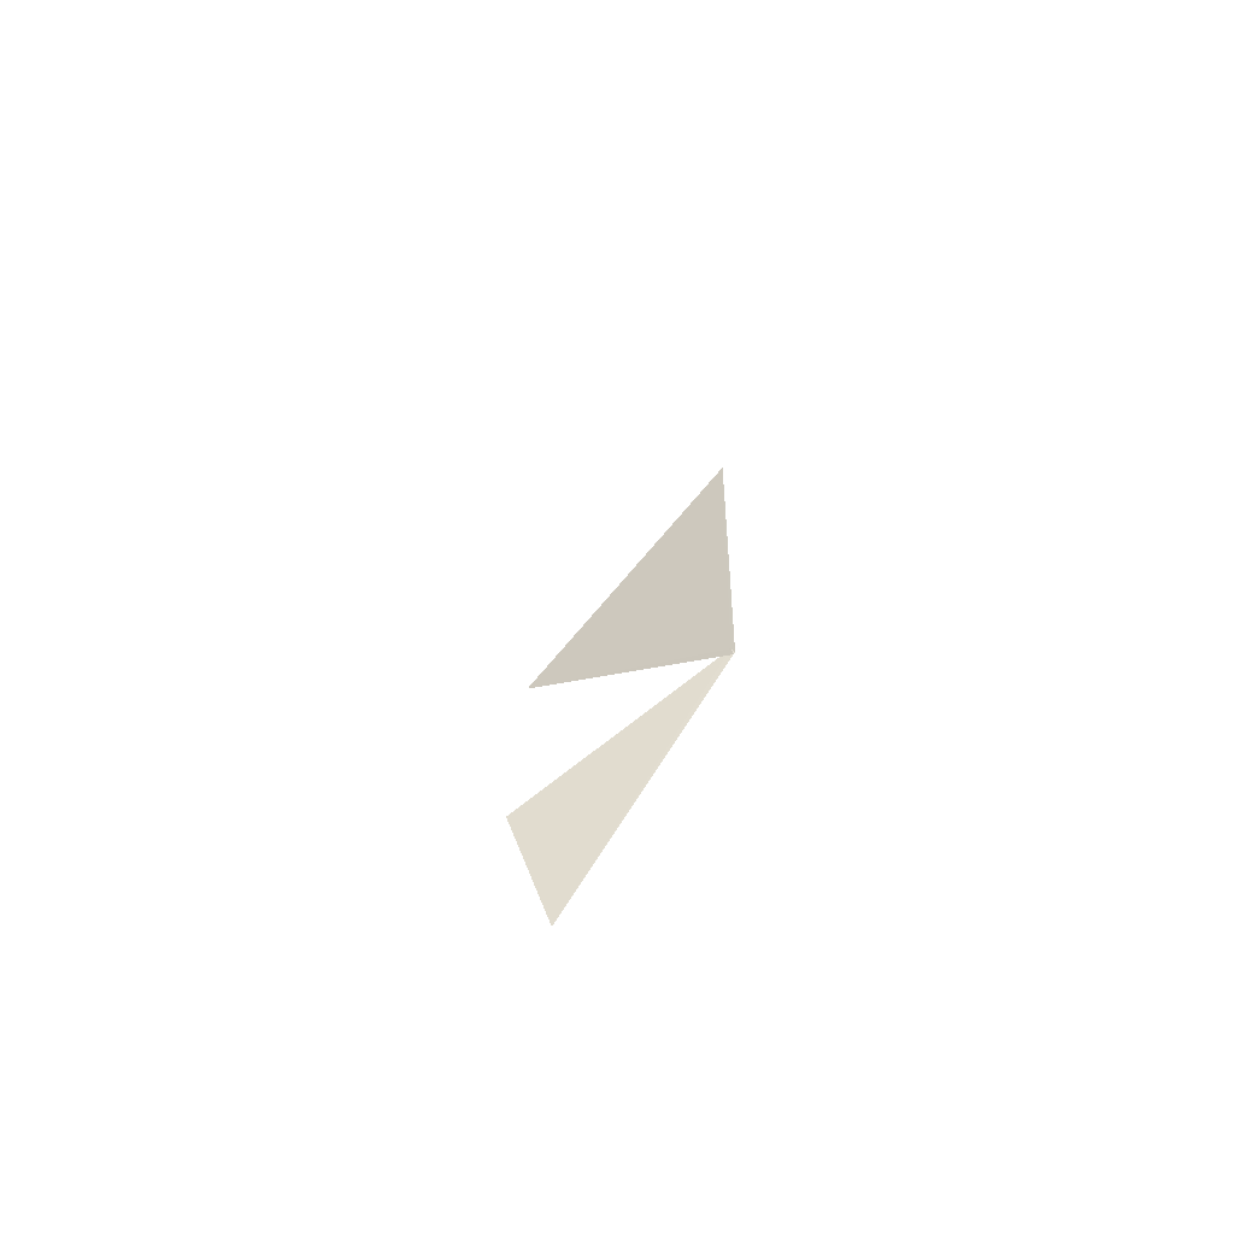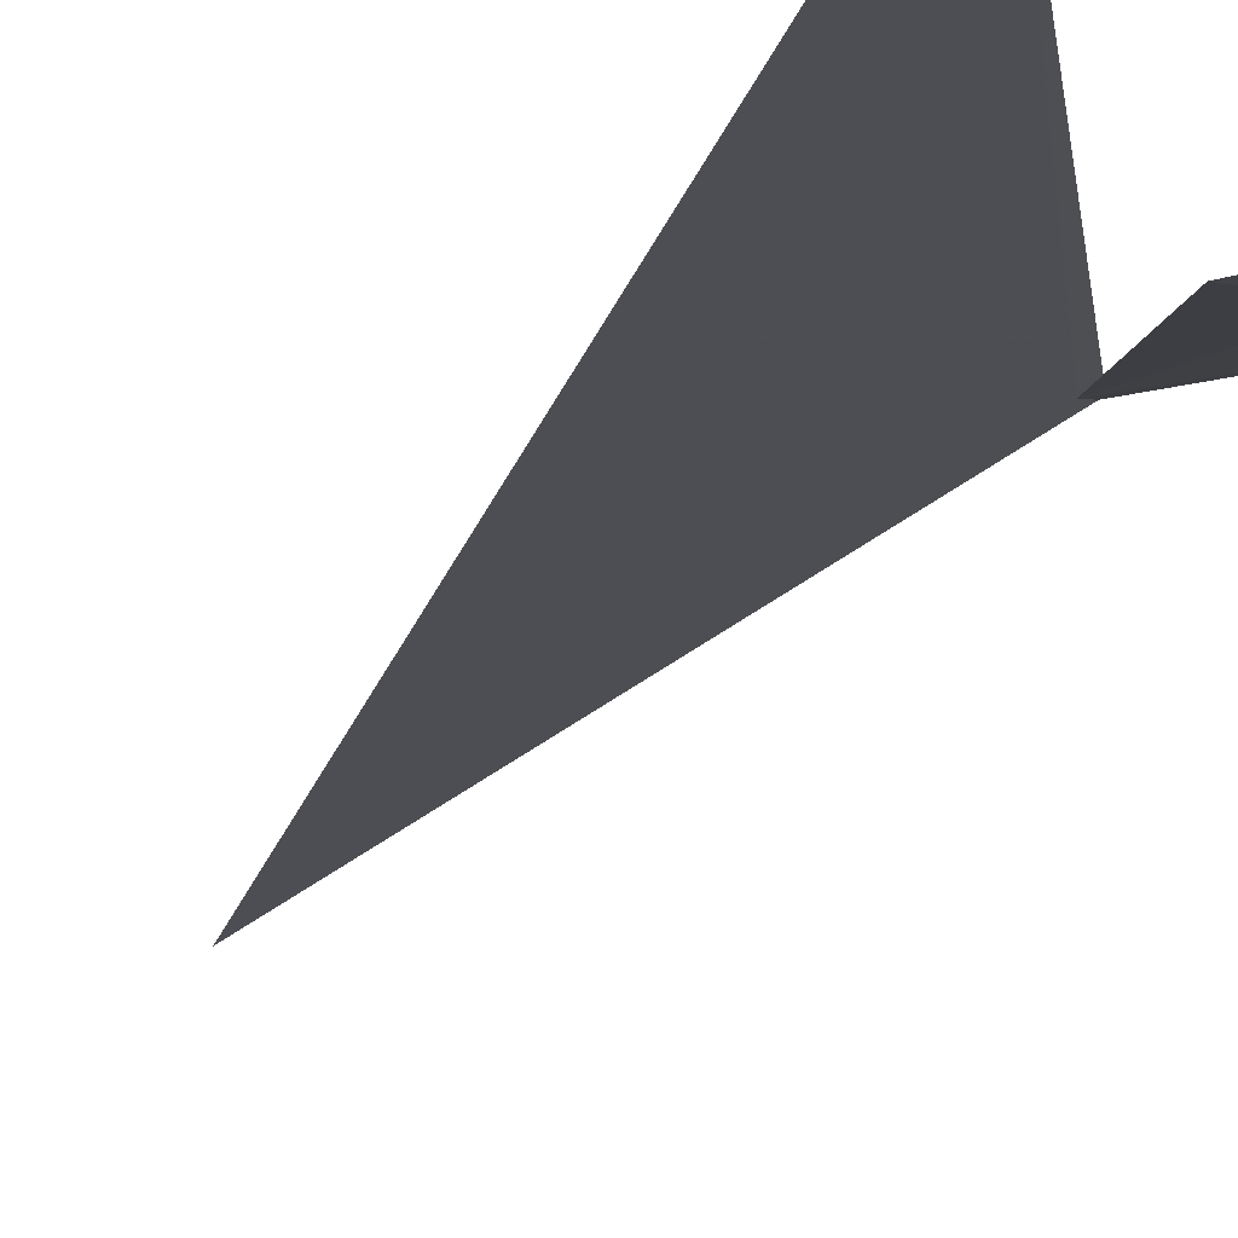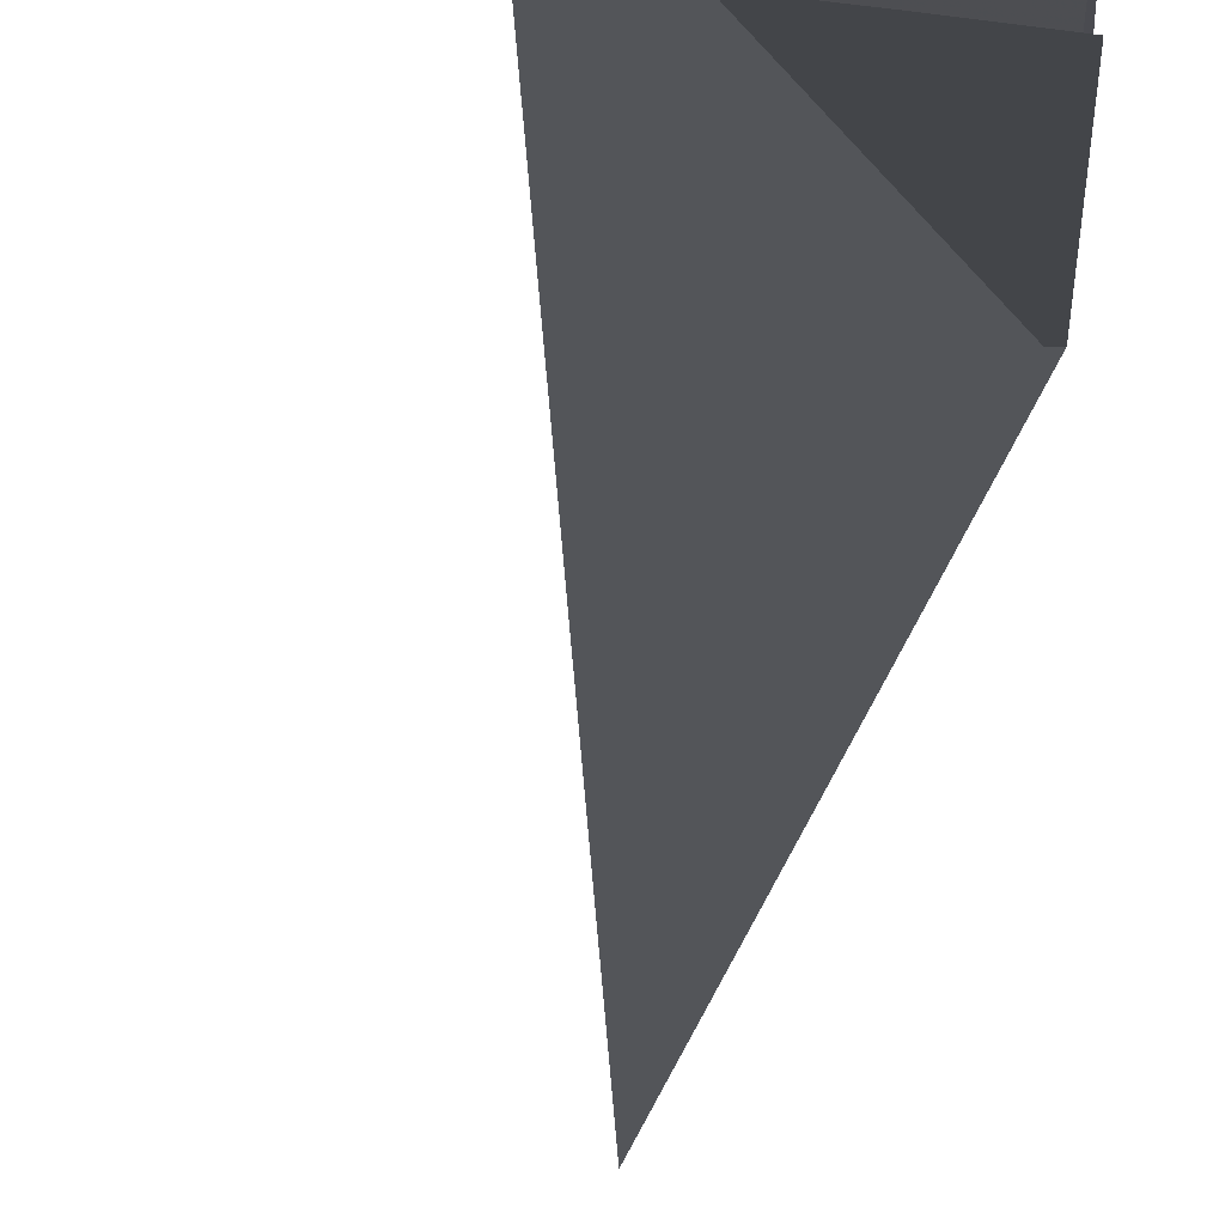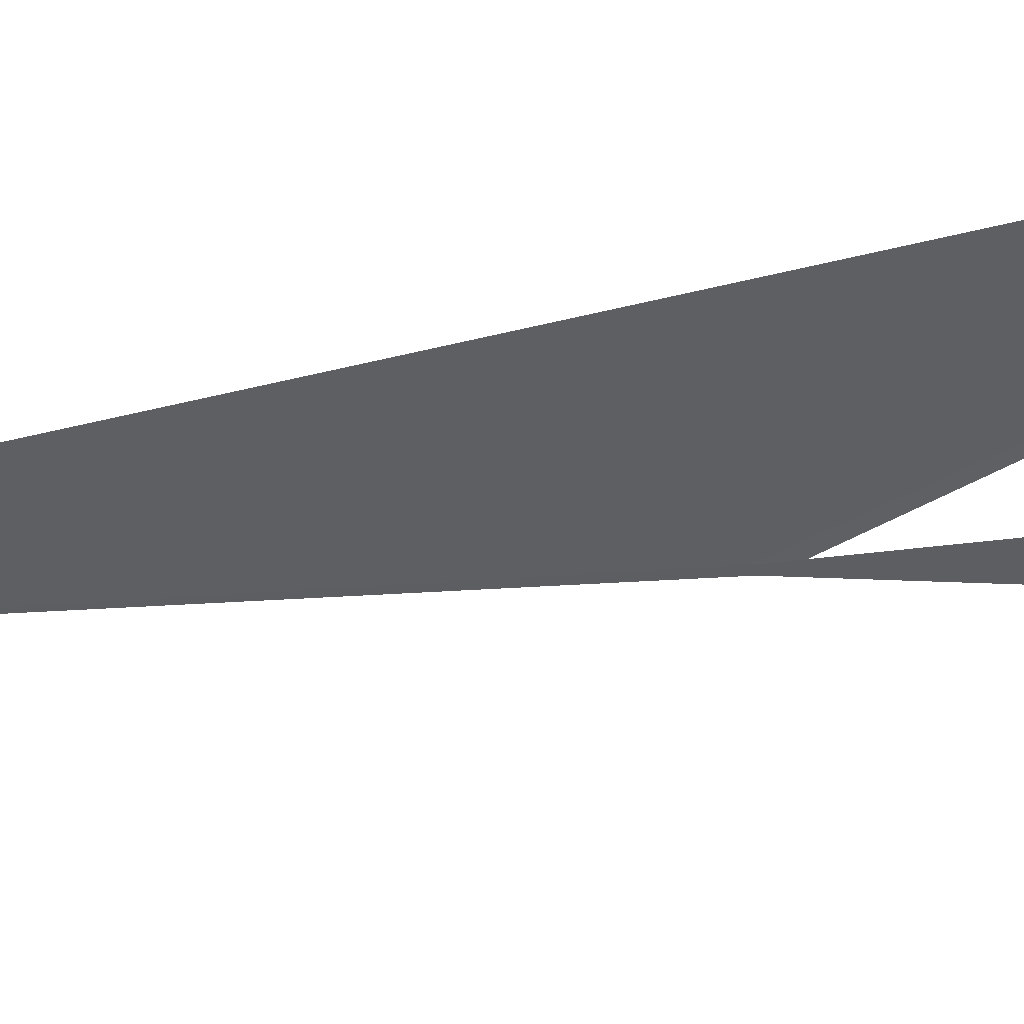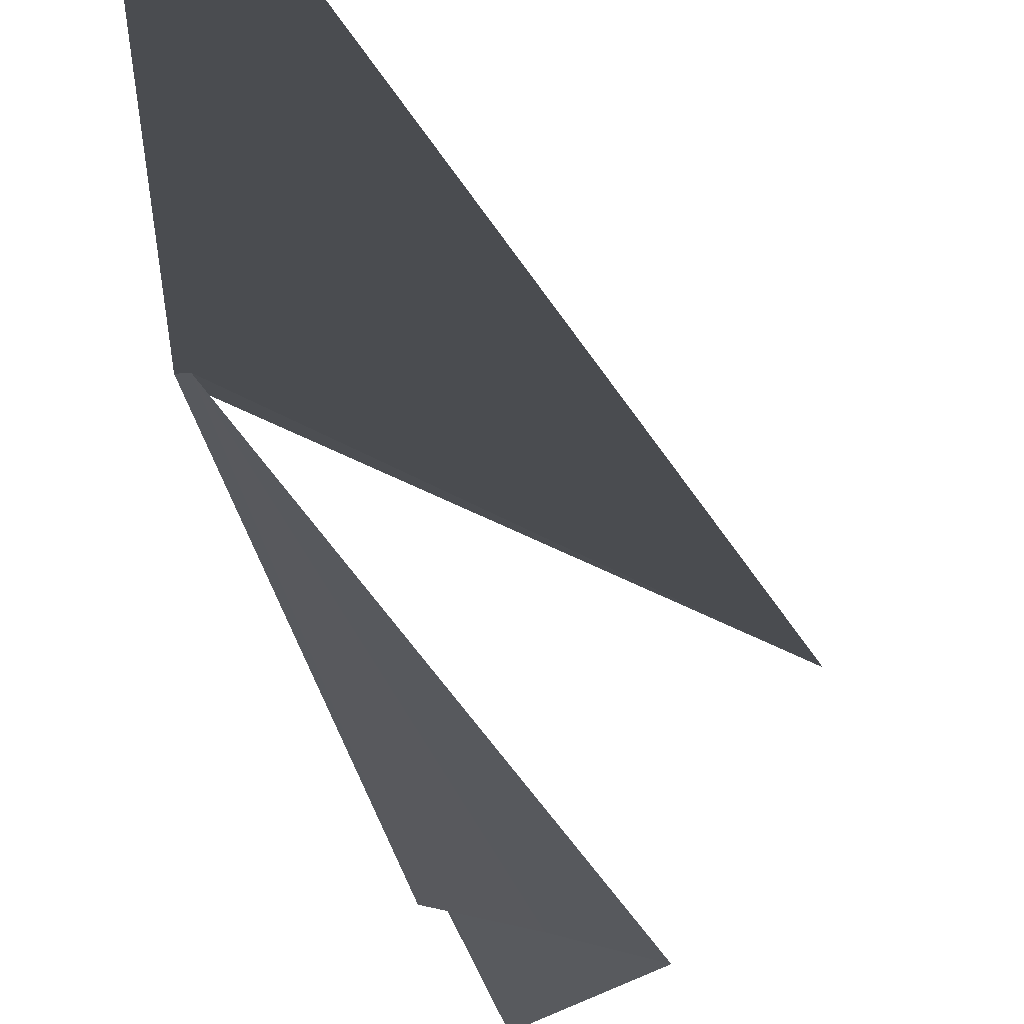
<metadata>
{"format":"obj","ext":"obj","renderer":"f3d","projection":"perspective","resolution":1024,"background":"white","views":[{"elev":-72.5,"azim":-36.0,"up":"+Y"},{"elev":-21.6,"azim":-23.0,"up":"+Z"},{"elev":-28.8,"azim":-9.4,"up":"+Z"},{"elev":-41.1,"azim":-78.9,"up":"+Z"},{"elev":-10.2,"azim":-179.1,"up":"+Z"}]}
</metadata>
<code>
v 12.09 55.12 -33.69
v 11.87 54.58 -33.9
v 11.94 54.61 -33.88
v 12 54.63 -33.87
v 12.1 55.12 -33.69
v 12.08 56 -33.62
v 11.79 54.54 -33.73
v 12.1 55.11 -33.69
v 11.96 54.41 -33.92
f 1 3 2
f 1 5 4
f 1 6 5
f 1 8 7
f 1 2 9
f 1 9 8
f 1 4 3
f 1 7 6

</code>
